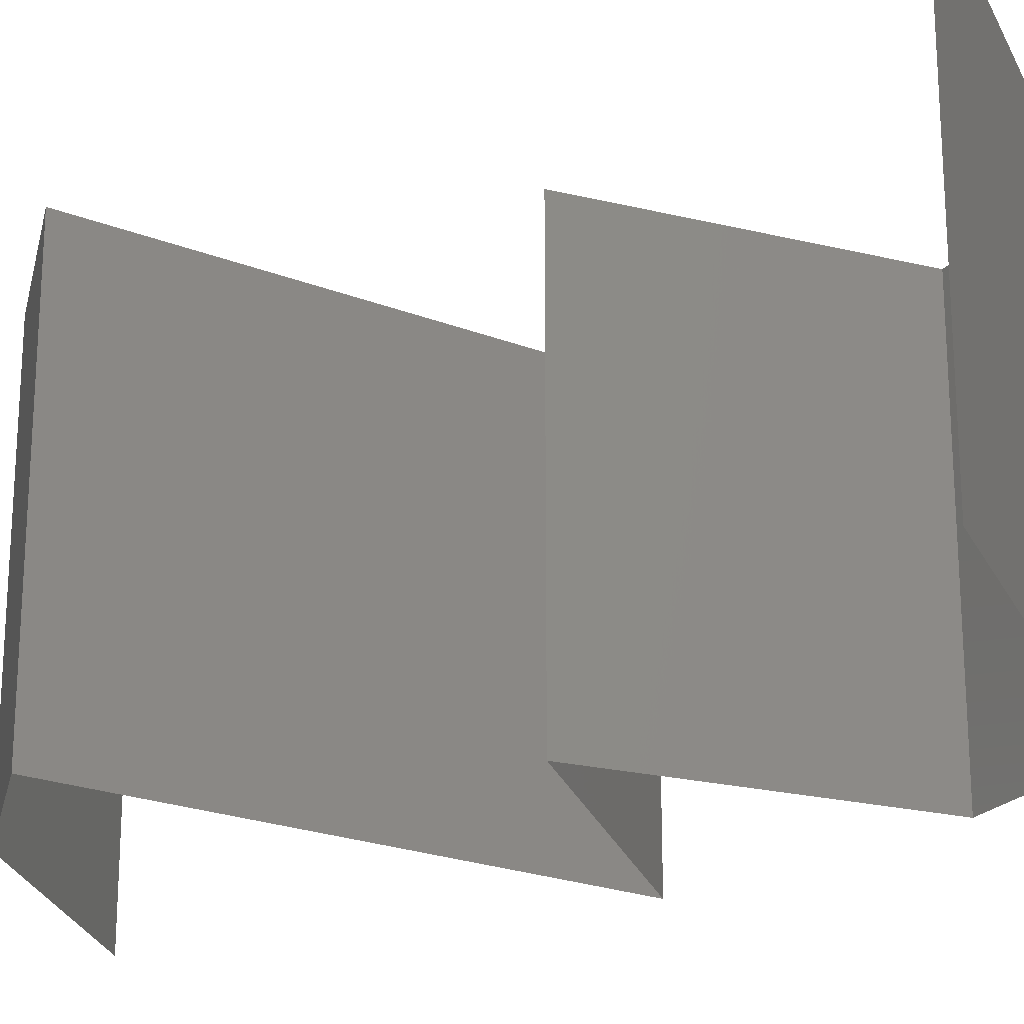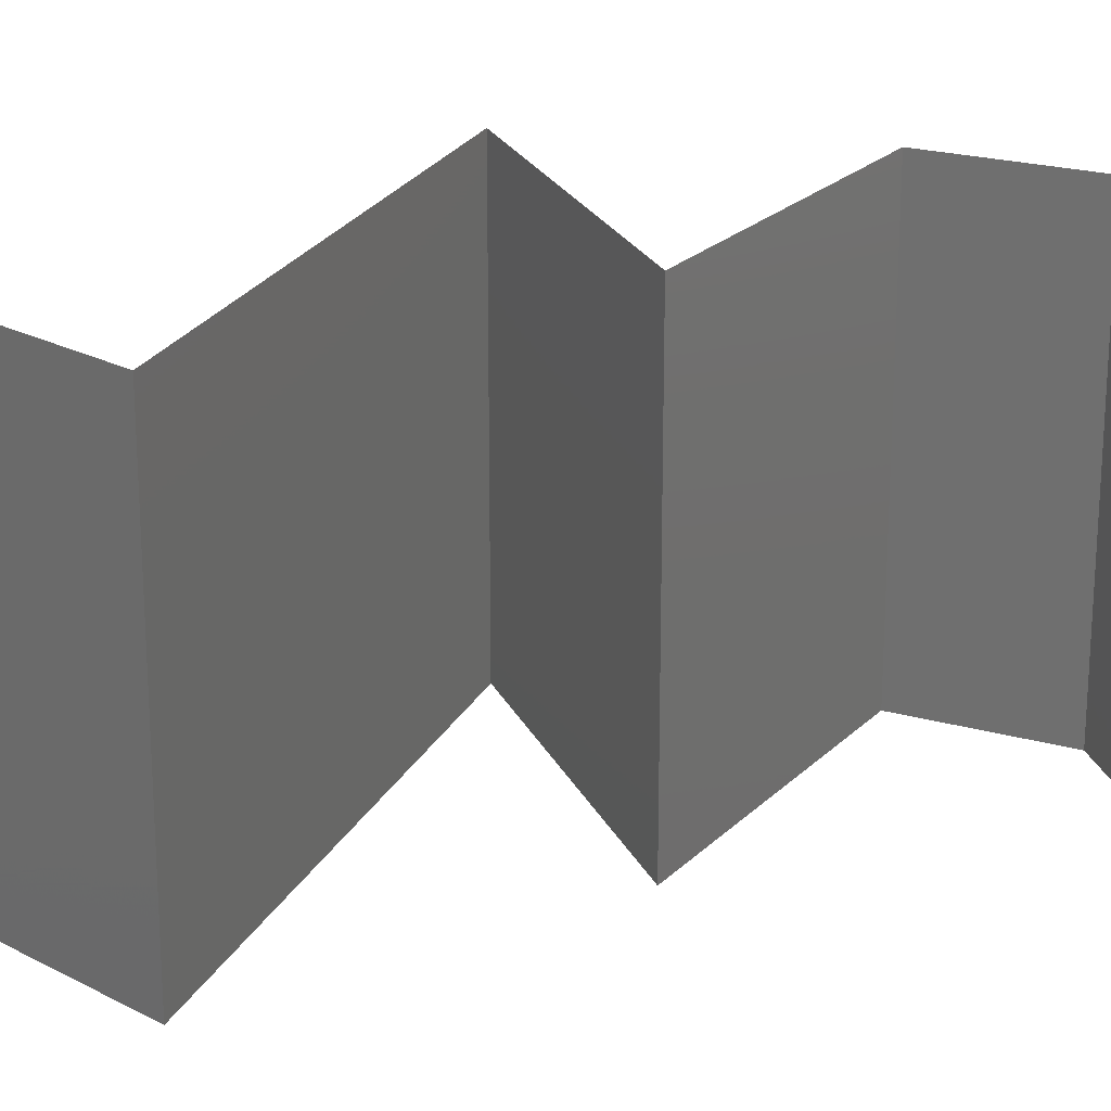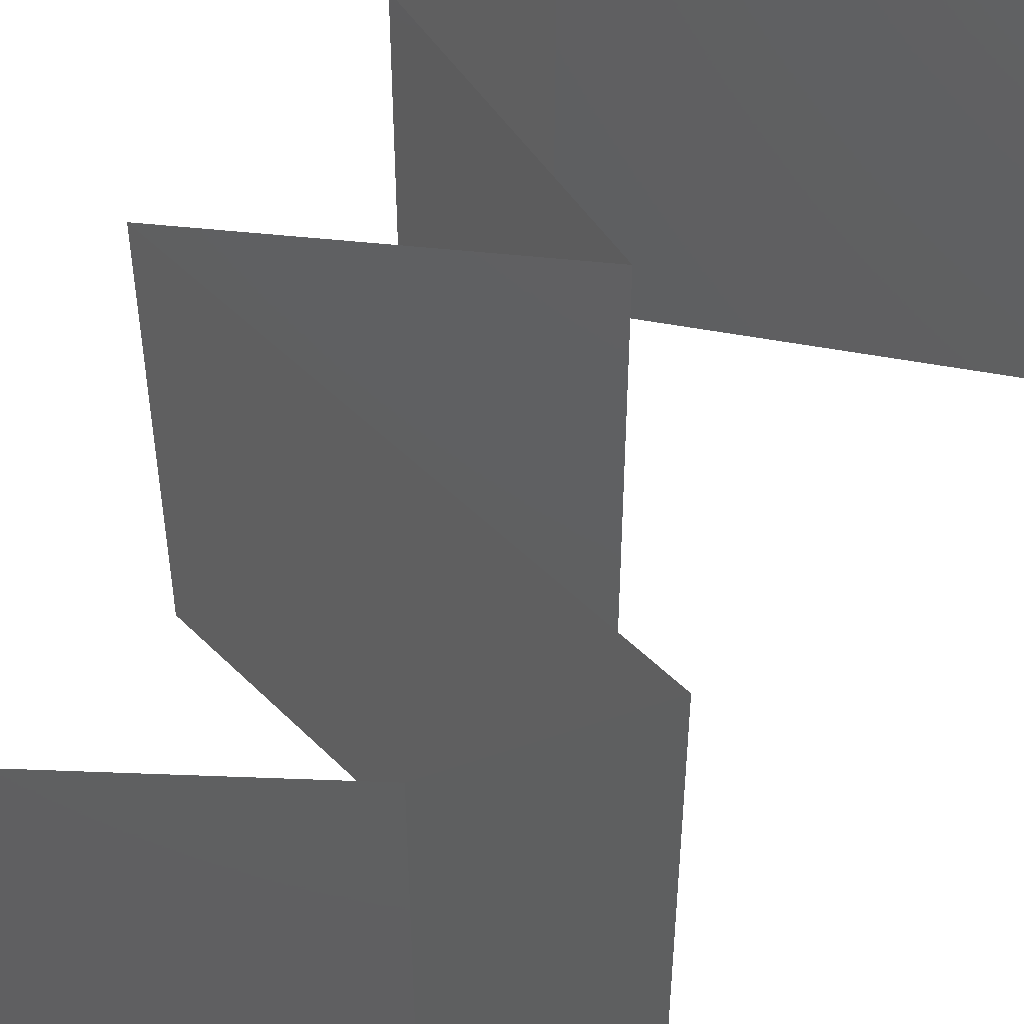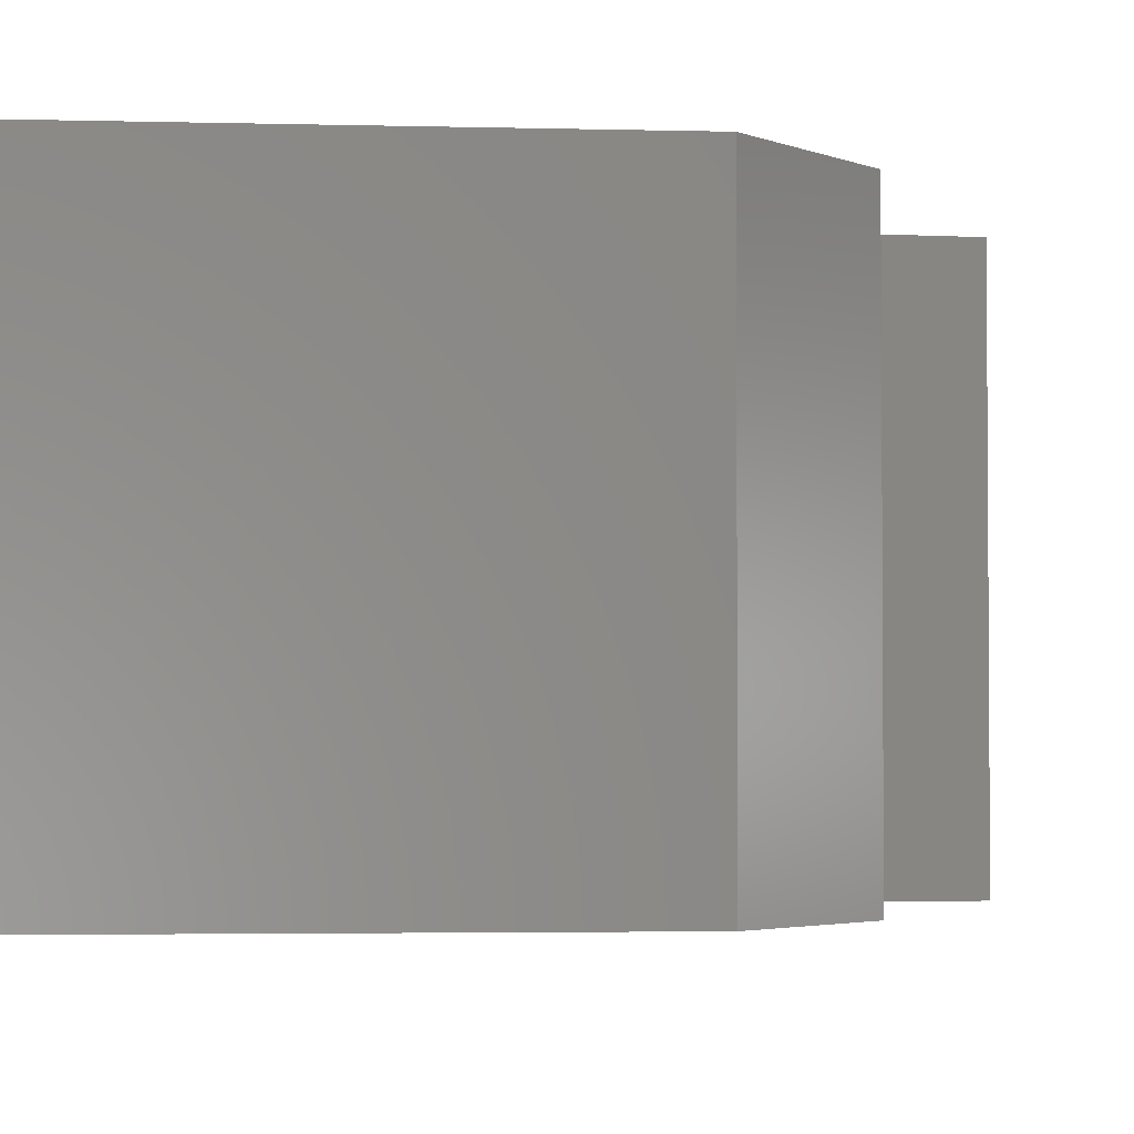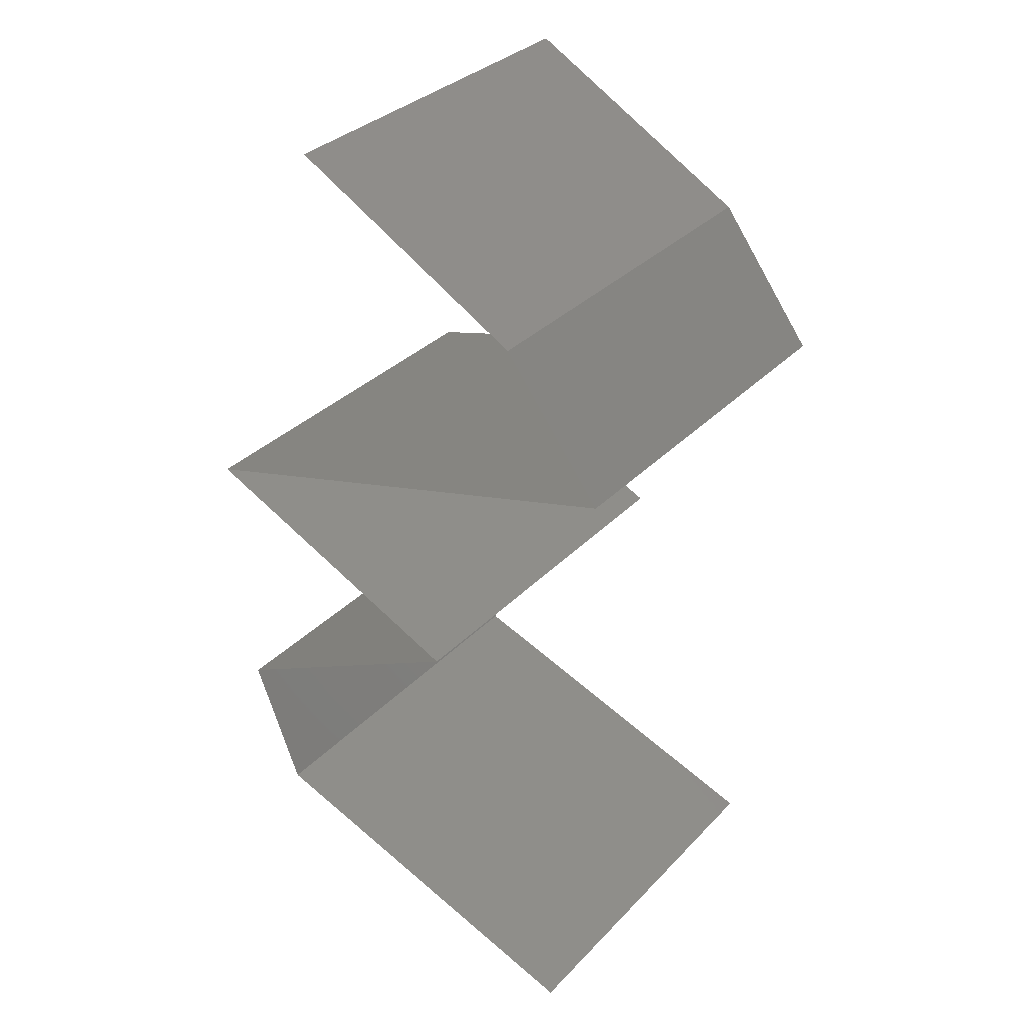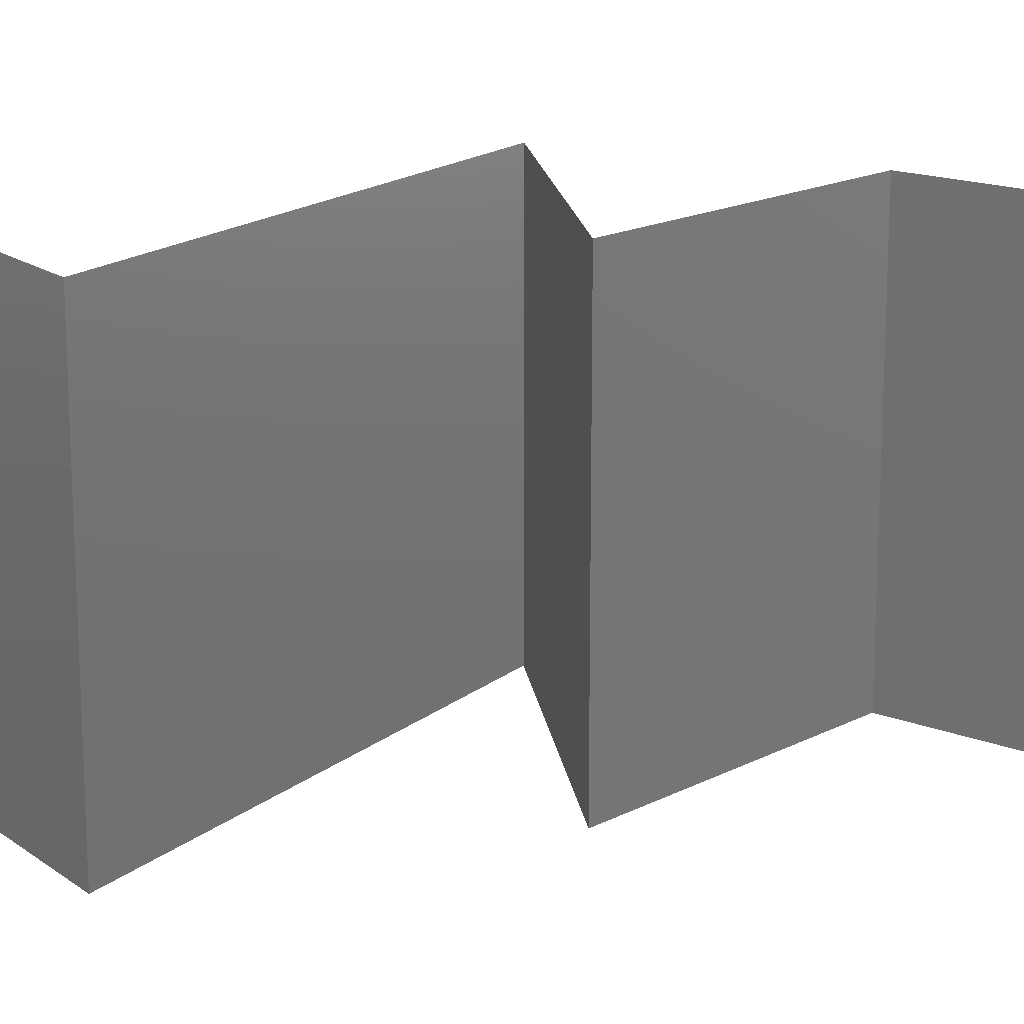
<metadata>
{"format":"stl","ext":"stl","renderer":"f3d","projection":"perspective","resolution":1024,"background":"white","views":[{"elev":-22.6,"azim":-49.6,"up":"+Z"},{"elev":22.5,"azim":-84.7,"up":"+Z"},{"elev":49.8,"azim":-148.2,"up":"+Z"},{"elev":-2.9,"azim":14.2,"up":"+Z"},{"elev":33.2,"azim":-143.8,"up":"+Y"},{"elev":17.2,"azim":-72.5,"up":"+Z"}]}
</metadata>
<code>
# stl→obj: 61 verts, 90 faces
v 0.03891 0.05436 0.02
v 0.03891 0.05436 0.01
v 0.03468 0.05198 0.015
v 0.02683 0.04756 0
v 0.02683 0.04756 0.01
v 0.03106 0.04994 0.005
v 0.03891 0.05436 0
v 0.03493 0.05212 0.005
v 0.02683 0.04756 0.02
v 0.03082 0.04981 0.015
v 0.03287 0.05096 0
v 0.03287 0.05096 0.02
v 0.03287 0.05096 0.01
v 0.02426 0.04417 0.015
v 0.02168 0.04077 0
v 0.02168 0.04077 0.01
v 0.02426 0.04417 0.005
v 0.02168 0.04077 0.02
v 0.03798 0.03624 0.02
v 0.02983 0.0385 0.02
v 0.0339 0.03737 0.01251
v 0.02733 0.0392 0.01362
v 0.04613 0.03397 0.01
v 0.04613 0.03397 0.02
v 0.04048 0.03554 0.01362
v 0.04613 0.03397 0
v 0.03975 0.03575 0.006891
v 0.02806 0.039 0.006891
v 0.0339 0.03737 0.005216
v 0.03798 0.03624 0
v 0.02983 0.0385 0
v 0.03885 0.03058 0
v 0.03158 0.02718 0
v 0.03917 0.03072 0.007944
v 0.03158 0.02718 0.01
v 0.04137 0.03175 0.01437
v 0.03158 0.02718 0.02
v 0.03651 0.02948 0.01446
v 0.03885 0.03058 0.02
v 0.03835 0.02378 0
v 0.03845 0.02373 0.00763
v 0.04513 0.02038 0
v 0.04513 0.02038 0.01
v 0.03632 0.0248 0.01464
v 0.04513 0.02038 0.02
v 0.04098 0.02246 0.01461
v 0.03835 0.02378 0.02
v 0.04258 0.01359 0.01
v 0.04385 0.01699 0.005
v 0.04385 0.01699 0.015
v 0.04258 0.01359 0.02
v 0.04258 0.01359 0
v 0.02384 0.006795 0.01
v 0.02384 0.006795 0.02
v 0.03043 0.009184 0.01287
v 0.03321 0.01019 0
v 0.03553 0.01103 0.007508
v 0.03321 0.01019 0.02
v 0.02384 0.006795 0
v 0.02909 0.008699 0.0056
v 0.03707 0.01159 0.01413
f 1 2 3
f 4 5 6
f 2 7 8
f 5 9 10
f 11 4 6
f 12 1 3
f 9 12 10
f 7 11 8
f 12 3 10
f 11 6 8
f 10 3 13
f 8 6 13
f 5 10 13
f 6 5 13
f 3 2 13
f 2 8 13
f 9 5 14
f 15 16 17
f 5 4 17
f 16 18 14
f 16 5 17
f 5 16 14
f 4 15 17
f 18 9 14
f 19 20 21
f 18 16 22
f 23 24 25
f 26 23 27
f 16 15 28
f 24 19 25
f 20 18 22
f 29 21 28
f 21 29 27
f 30 26 27
f 15 31 28
f 21 22 28
f 25 21 27
f 31 30 29
f 21 20 22
f 19 21 25
f 29 30 27
f 31 29 28
f 23 25 27
f 22 16 28
f 32 33 34
f 26 32 34
f 33 35 34
f 23 26 34
f 24 23 36
f 35 37 38
f 37 39 38
f 39 24 36
f 34 35 38
f 36 23 34
f 36 34 38
f 39 36 38
f 33 40 41
f 40 42 41
f 42 43 41
f 35 33 41
f 37 35 44
f 43 45 46
f 47 37 44
f 45 47 46
f 44 41 46
f 47 44 46
f 41 43 46
f 44 35 41
f 48 43 49
f 43 48 50
f 51 45 50
f 42 52 49
f 43 42 49
f 45 43 50
f 52 48 49
f 48 51 50
f 53 54 55
f 52 56 57
f 48 52 57
f 54 58 55
f 59 53 60
f 56 59 60
f 51 48 61
f 58 51 61
f 53 55 60
f 61 48 57
f 55 57 60
f 61 57 55
f 57 56 60
f 58 61 55

</code>
